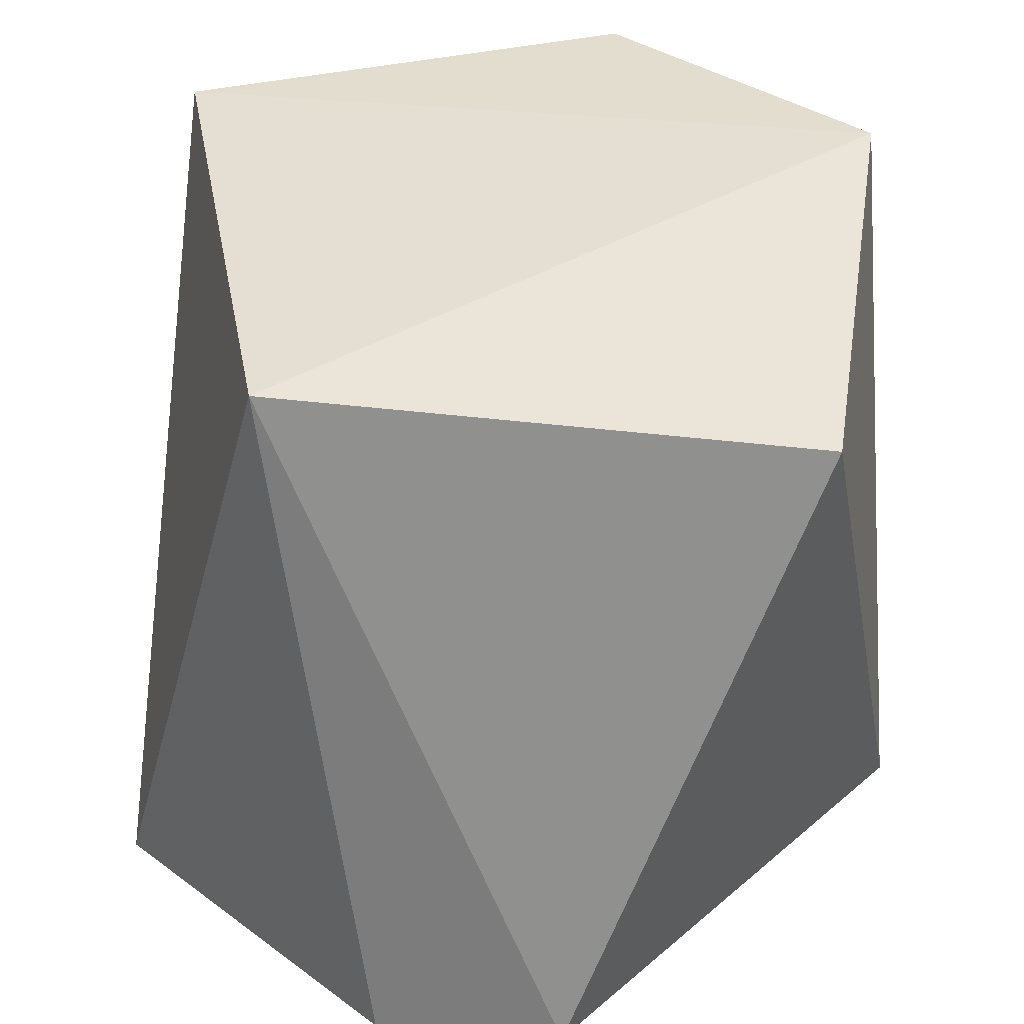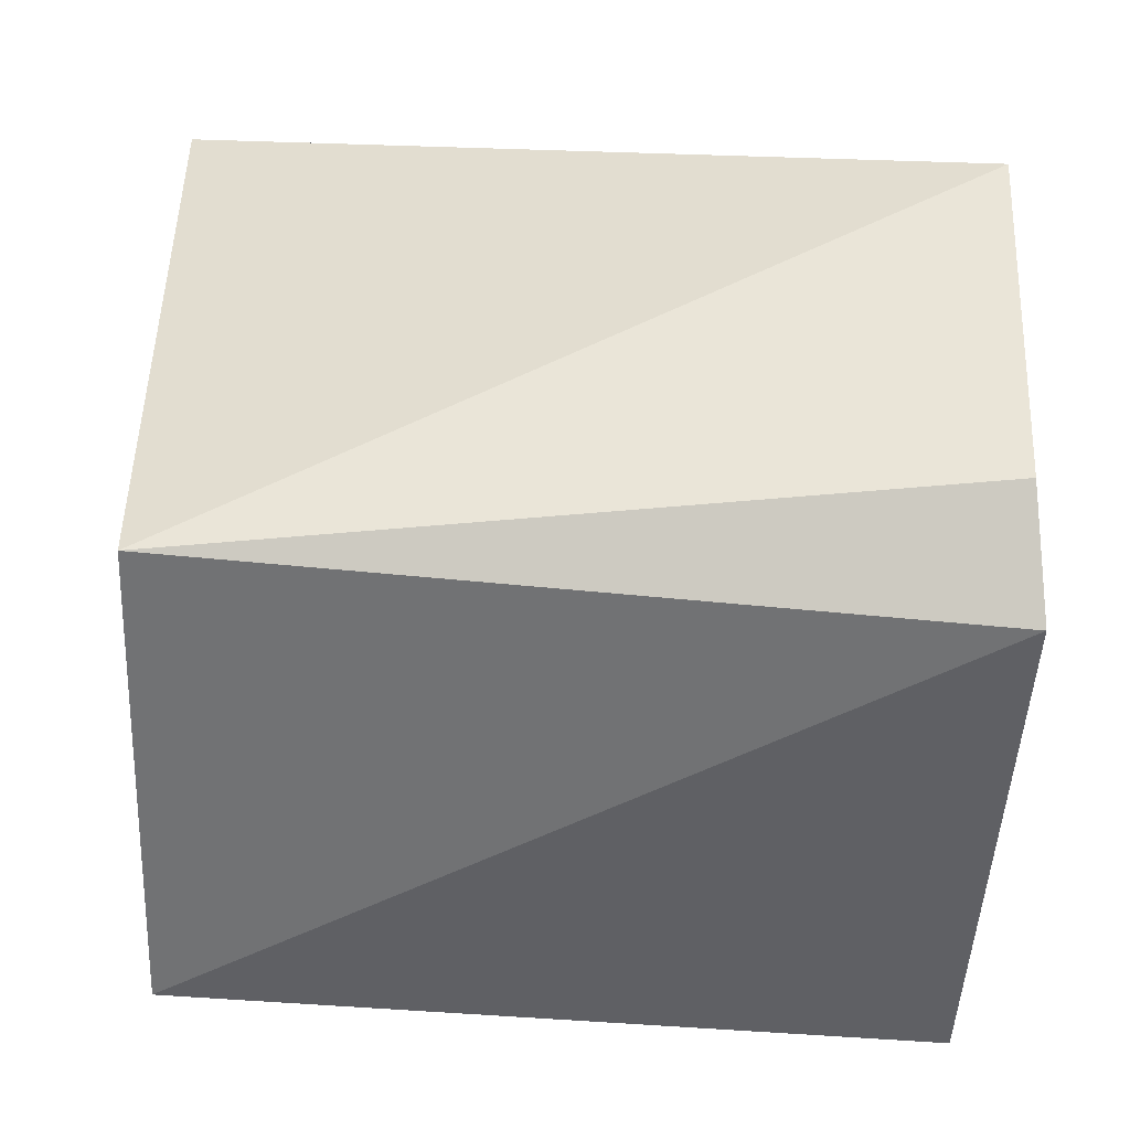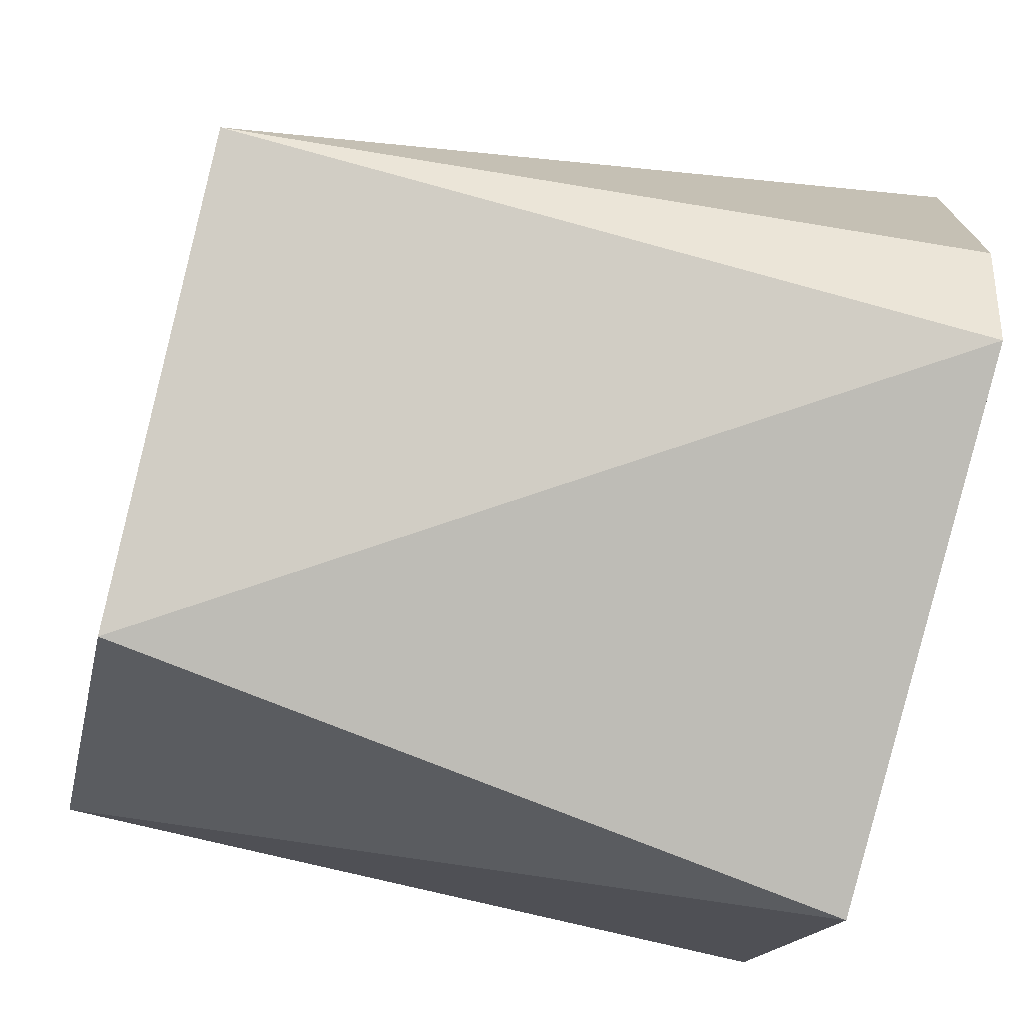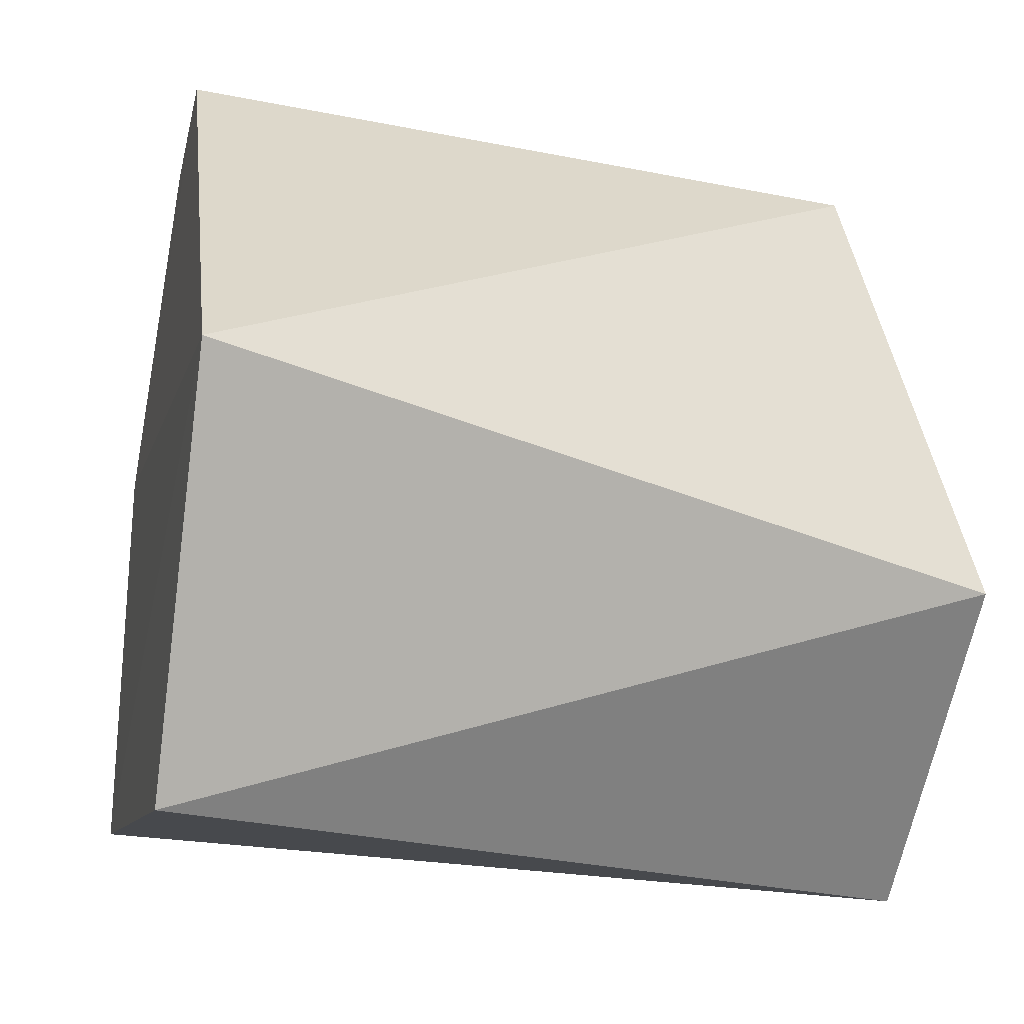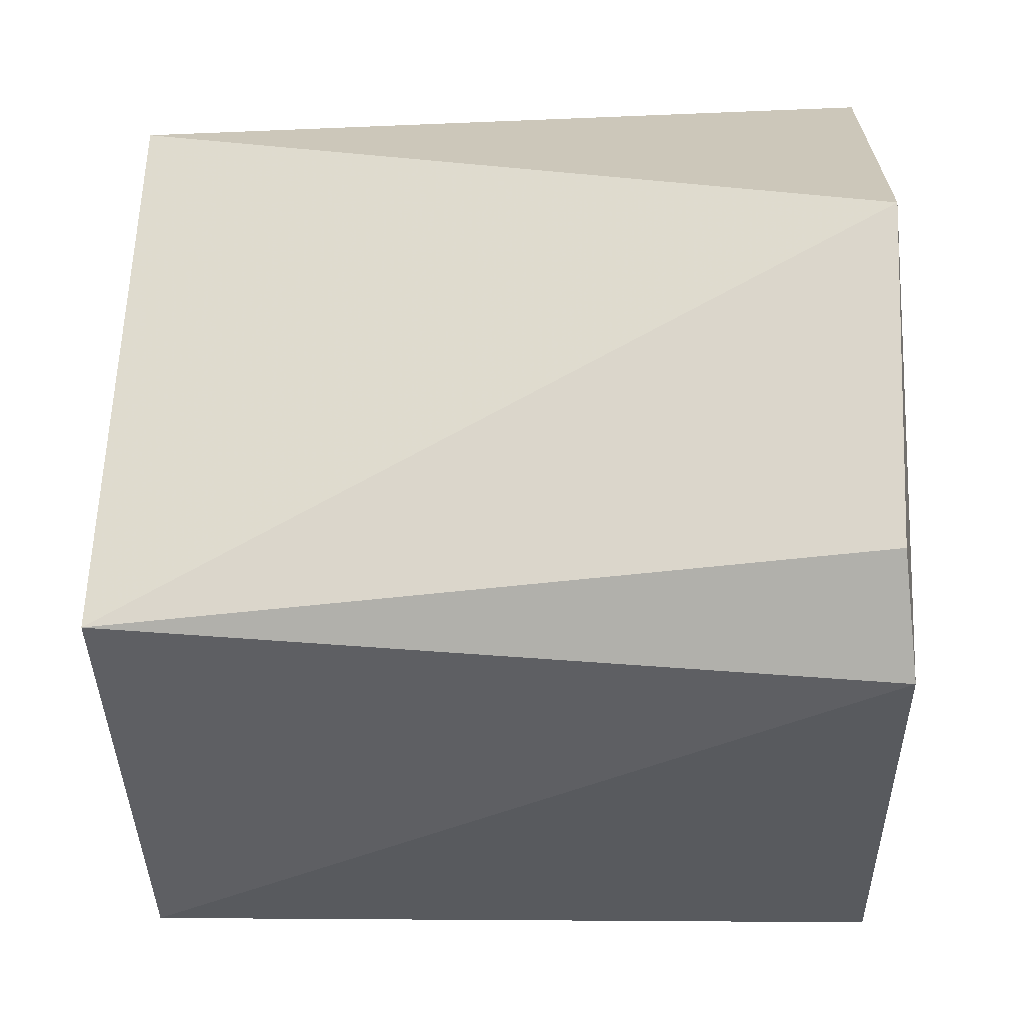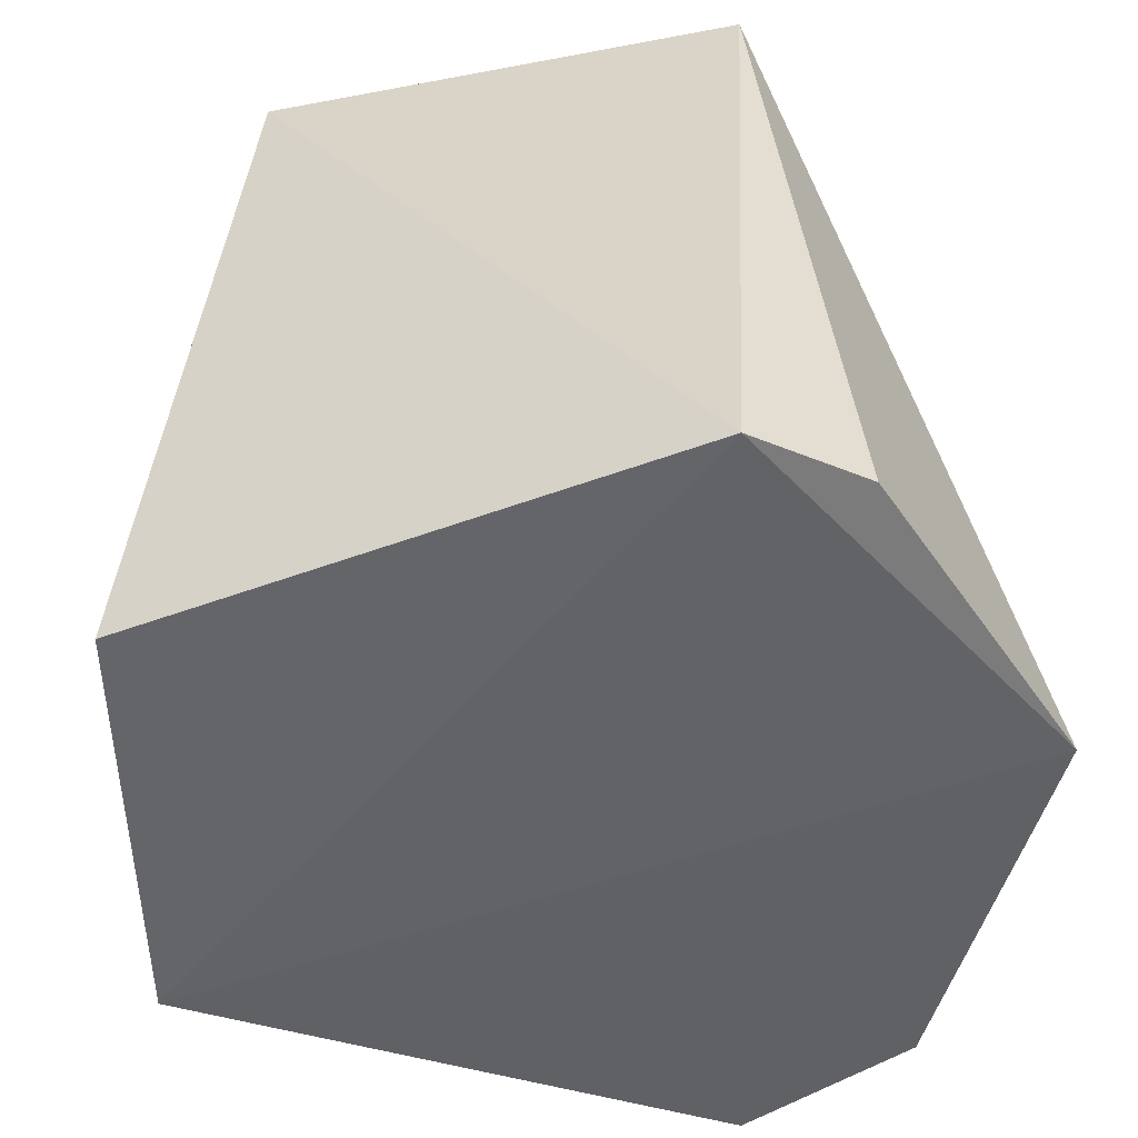
<metadata>
{"format":"obj","ext":"obj","renderer":"f3d","projection":"perspective","resolution":1024,"background":"white","views":[{"elev":36.0,"azim":7.6,"up":"+Y"},{"elev":-29.7,"azim":-92.1,"up":"+Z"},{"elev":-69.9,"azim":-104.5,"up":"+Z"},{"elev":-25.2,"azim":77.2,"up":"+Z"},{"elev":-15.4,"azim":-87.6,"up":"+Z"},{"elev":-51.1,"azim":-142.4,"up":"+Y"}]}
</metadata>
<code>
v 0.007204 0.04525 0.004525
v -0.007408 0.03243 -0.005138
v -0.008513 0.03262 -0.002866
v -0.007407 0.04776 -0.003938
v 0.00371 0.03252 -0.008203
v -0.001561 0.03261 0.008869
v -0.003666 0.04758 0.007561
v 0.001456 0.04767 -0.008289
v 0.008931 0.03243 -0.001009
v 0.007402 0.04775 -0.003947
v -0.008059 0.03247 0.003983
v 0.002393 0.03256 0.008659
f 6 11 12
f 2 3 4
f 2 4 8
f 5 2 8
f 2 5 9
f 1 9 10
f 7 1 10
f 4 7 10
f 8 4 10
f 5 8 10
f 9 5 10
f 3 2 11
f 4 3 11
f 6 7 11
f 7 4 11
f 2 9 11
f 11 9 12
f 1 7 12
f 7 6 12
f 9 1 12

</code>
